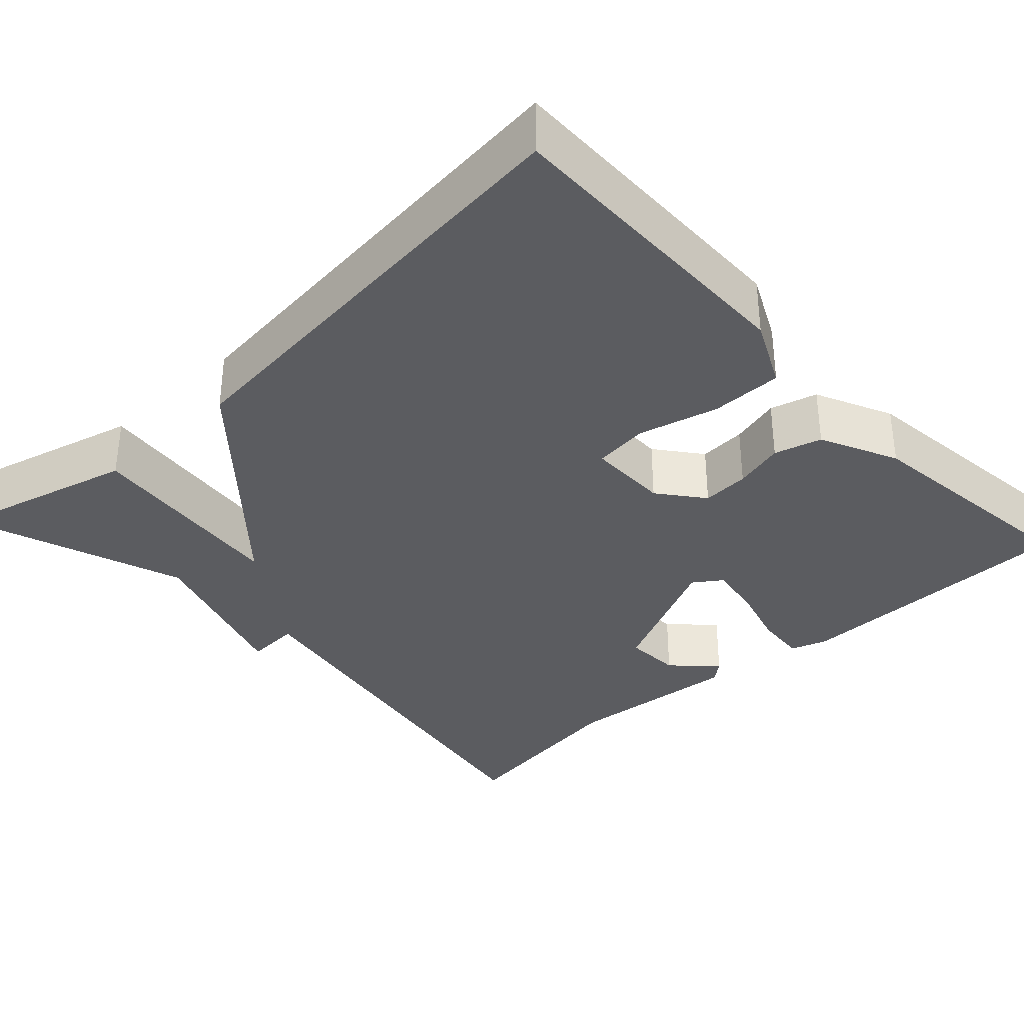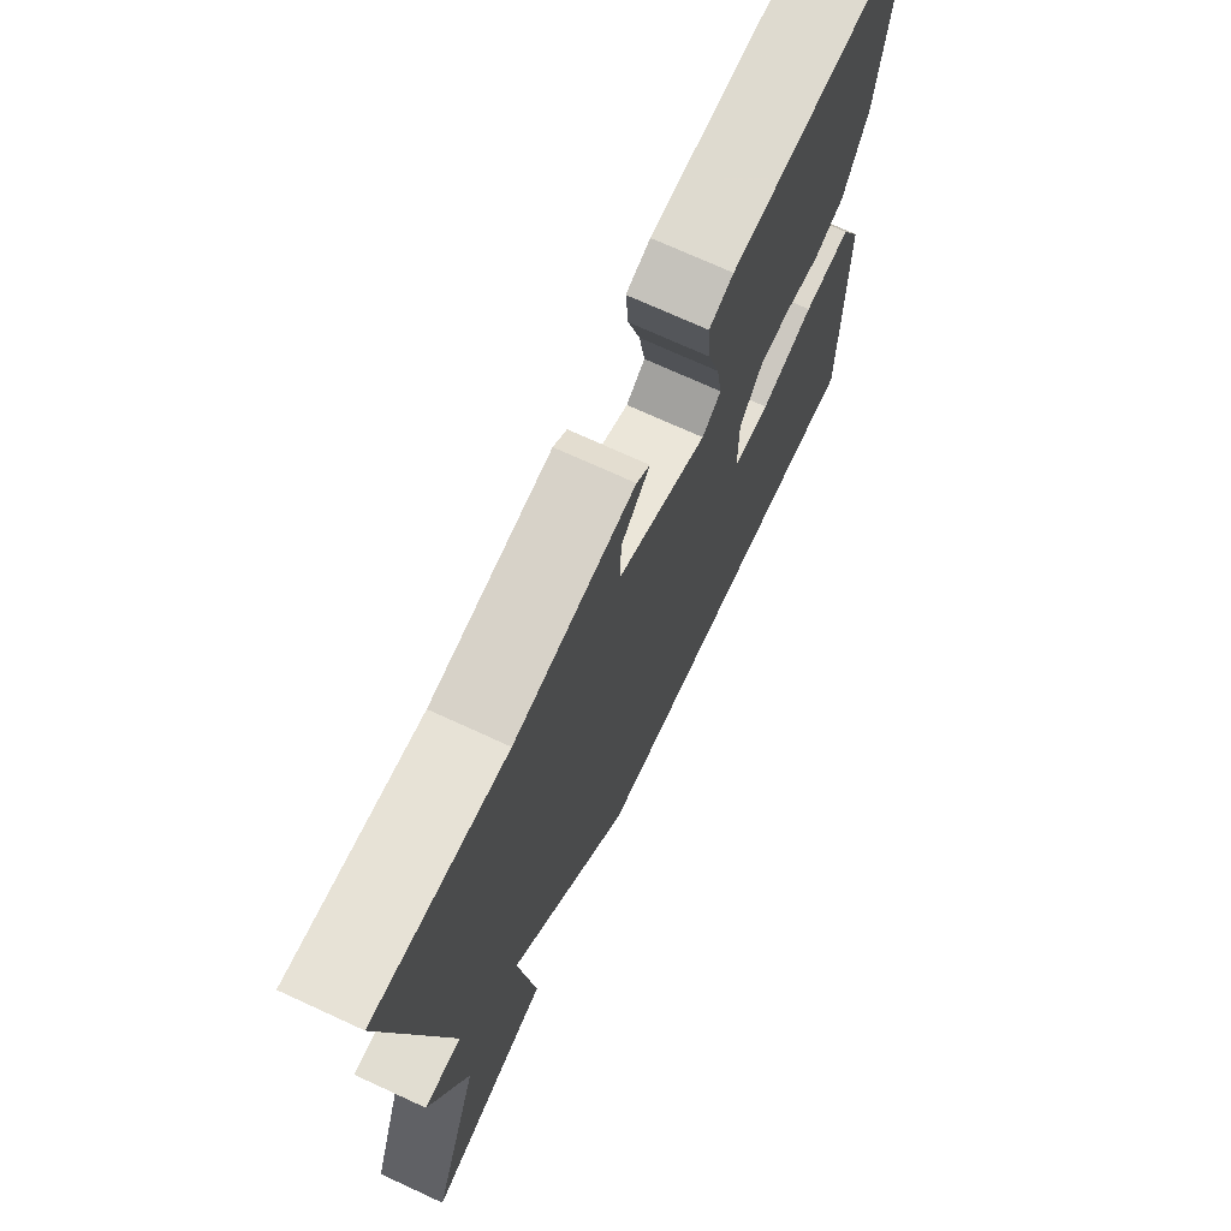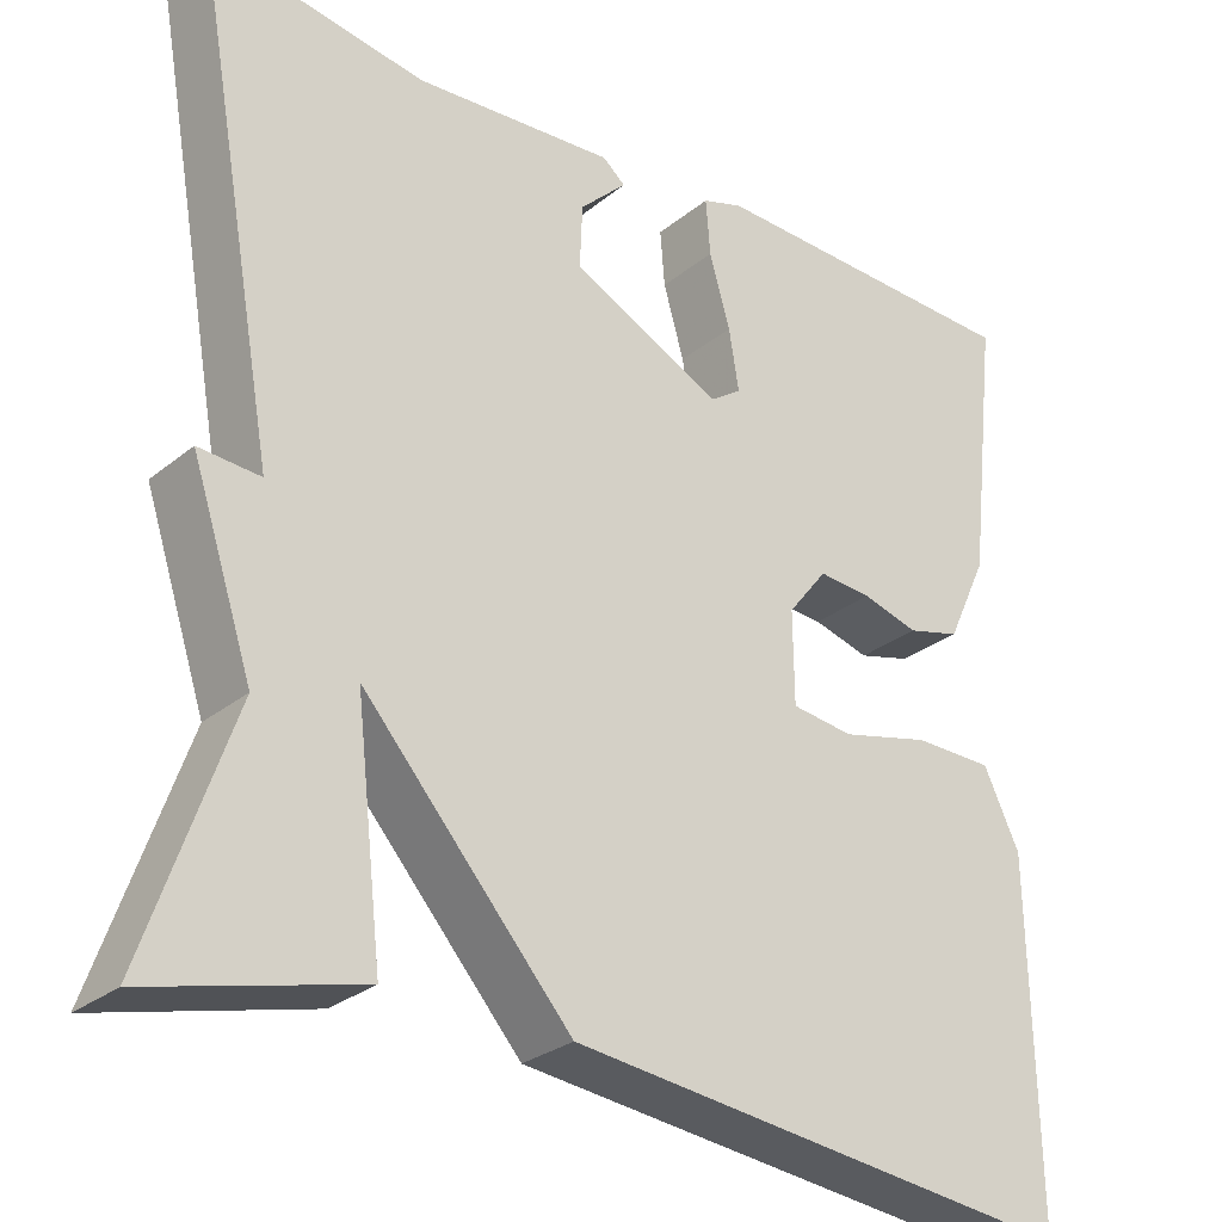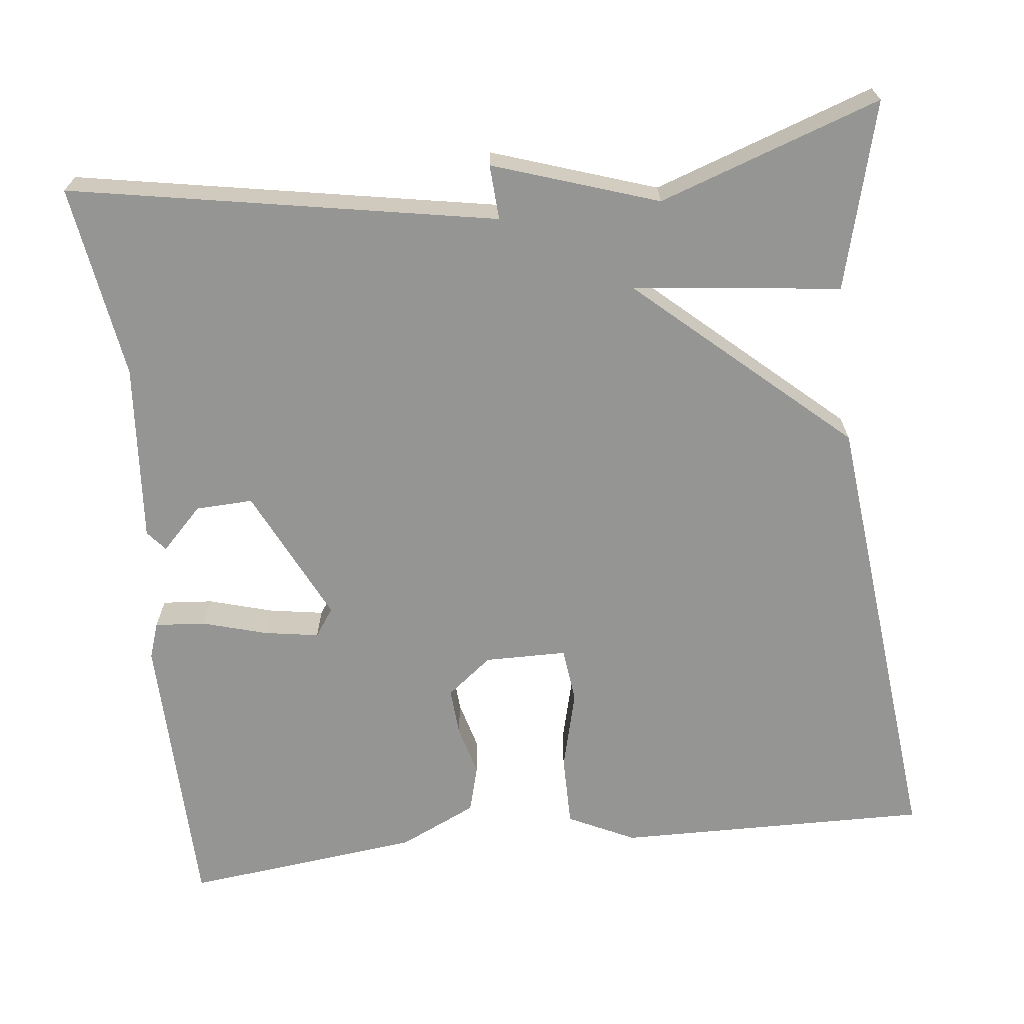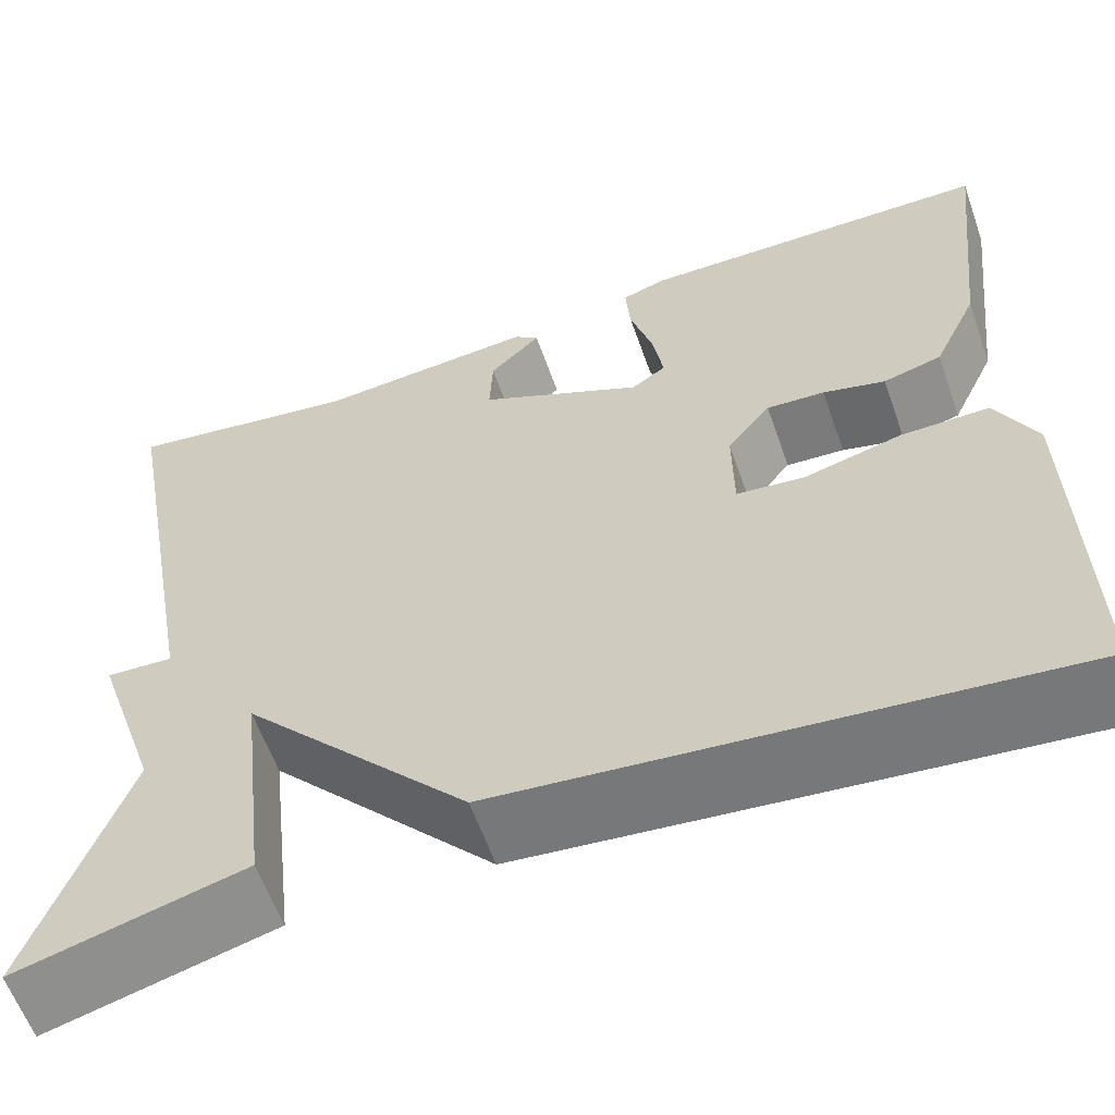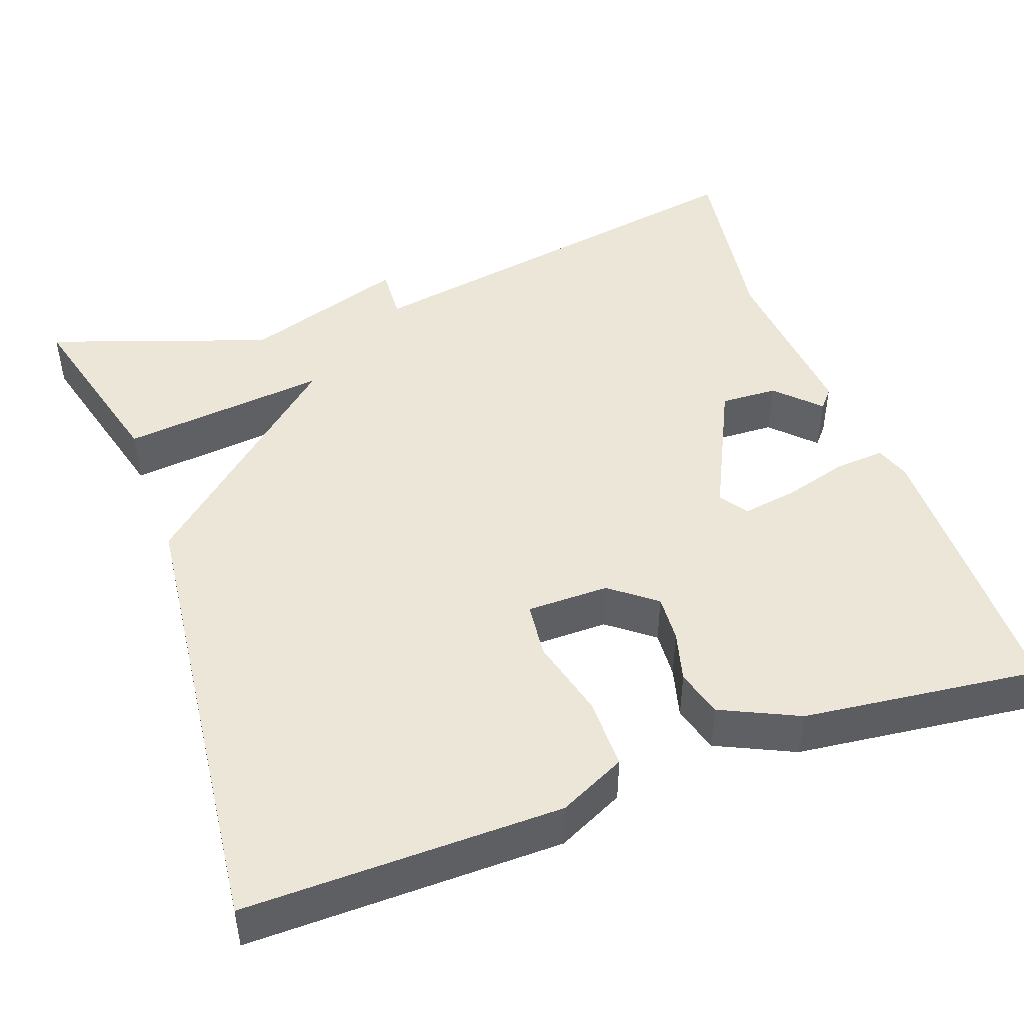
<metadata>
{"format":"obj","ext":"obj","renderer":"f3d","projection":"perspective","resolution":1024,"background":"white","views":[{"elev":-34.5,"azim":-137.2,"up":"+Y"},{"elev":72.1,"azim":114.7,"up":"+Z"},{"elev":-28.5,"azim":140.1,"up":"+Z"},{"elev":-67.4,"azim":96.4,"up":"+Y"},{"elev":-60.2,"azim":-160.6,"up":"+Z"},{"elev":46.1,"azim":-109.8,"up":"+Y"}]}
</metadata>
<code>
v -0.5 0.07 0.5
v -0.14 0.07 0.507
v -0.095 0.07 0.492
v -0.1 0.07 0.429
v -0.123 0.07 0.349
v -0.134 0.07 0.281
v -0.099 0.07 0.257
v 0.068 0.07 0.338
v 0.065 0.07 0.409
v 0.013 0.07 0.46
v 0.038 0.07 0.481
v 0.26 0.07 0.463
v 0.5 0.07 0.5
v 0.405 0.07 -0.026
v 0.473 0.07 -0.022
v 0.405 0.07 -0.226
v 0.5 0.07 -0.5
v 0.269 0.07 -0.44
v 0.299 0.07 -0.182
v 0.069 0.07 -0.44
v -0.5 0.07 -0.5
v -0.494 0.07 -0.11
v -0.454 0.07 -0.027
v -0.365 0.07 -0.027
v -0.266 0.07 -0.052
v -0.197 0.07 -0.044
v -0.196 0.07 0.058
v -0.24 0.07 0.114
v -0.299 0.07 0.11
v -0.362 0.07 0.093
v -0.421 0.07 0.109
v -0.466 0.07 0.205
v -0.5 0 0.5
v -0.14 0 0.507
v -0.095 0 0.492
v -0.1 0 0.429
v -0.123 0 0.349
v -0.134 0 0.281
v -0.099 0 0.257
v 0.068 0 0.338
v 0.065 0 0.409
v 0.013 0 0.46
v 0.038 0 0.481
v 0.26 0 0.463
v 0.5 0 0.5
v 0.405 0 -0.026
v 0.473 0 -0.022
v 0.405 0 -0.226
v 0.5 0 -0.5
v 0.269 0 -0.44
v 0.299 0 -0.182
v 0.069 0 -0.44
v -0.5 0 -0.5
v -0.494 0 -0.11
v -0.454 0 -0.027
v -0.365 0 -0.027
v -0.266 0 -0.052
v -0.197 0 -0.044
v -0.196 0 0.058
v -0.24 0 0.114
v -0.299 0 0.11
v -0.362 0 0.093
v -0.421 0 0.109
v -0.466 0 0.205
f 3 4 5
f 2 3 5
f 1 2 5
f 32 1 5
f 31 32 5
f 30 31 5
f 29 30 5
f 28 29 5 6
f 27 28 6 7
f 26 27 7 8
f 23 24 25
f 22 23 25
f 21 22 25
f 20 21 25
f 19 20 25 26
f 16 17 18 19
f 14 15 16 19
f 19 26 8
f 14 19 8
f 13 14 8
f 12 13 8
f 9 10 11 12
f 8 9 12
f 37 36 35
f 37 35 34
f 37 34 33
f 37 33 64
f 37 64 63
f 37 63 62
f 37 62 61
f 38 37 61 60
f 39 38 60 59
f 40 39 59 58
f 57 56 55
f 57 55 54
f 57 54 53
f 57 53 52
f 58 57 52 51
f 51 50 49 48
f 51 48 47 46
f 40 58 51
f 40 51 46
f 40 46 45
f 40 45 44
f 44 43 42 41
f 44 41 40
f 1 33 34 2
f 2 34 35 3
f 3 35 36 4
f 4 36 37 5
f 5 37 38 6
f 6 38 39 7
f 7 39 40 8
f 8 40 41 9
f 9 41 42 10
f 10 42 43 11
f 11 43 44 12
f 12 44 45 13
f 13 45 46 14
f 14 46 47 15
f 15 47 48 16
f 16 48 49 17
f 17 49 50 18
f 18 50 51 19
f 19 51 52 20
f 20 52 53 21
f 21 53 54 22
f 22 54 55 23
f 23 55 56 24
f 24 56 57 25
f 25 57 58 26
f 26 58 59 27
f 27 59 60 28
f 28 60 61 29
f 29 61 62 30
f 30 62 63 31
f 31 63 64 32
f 32 64 33 1

</code>
